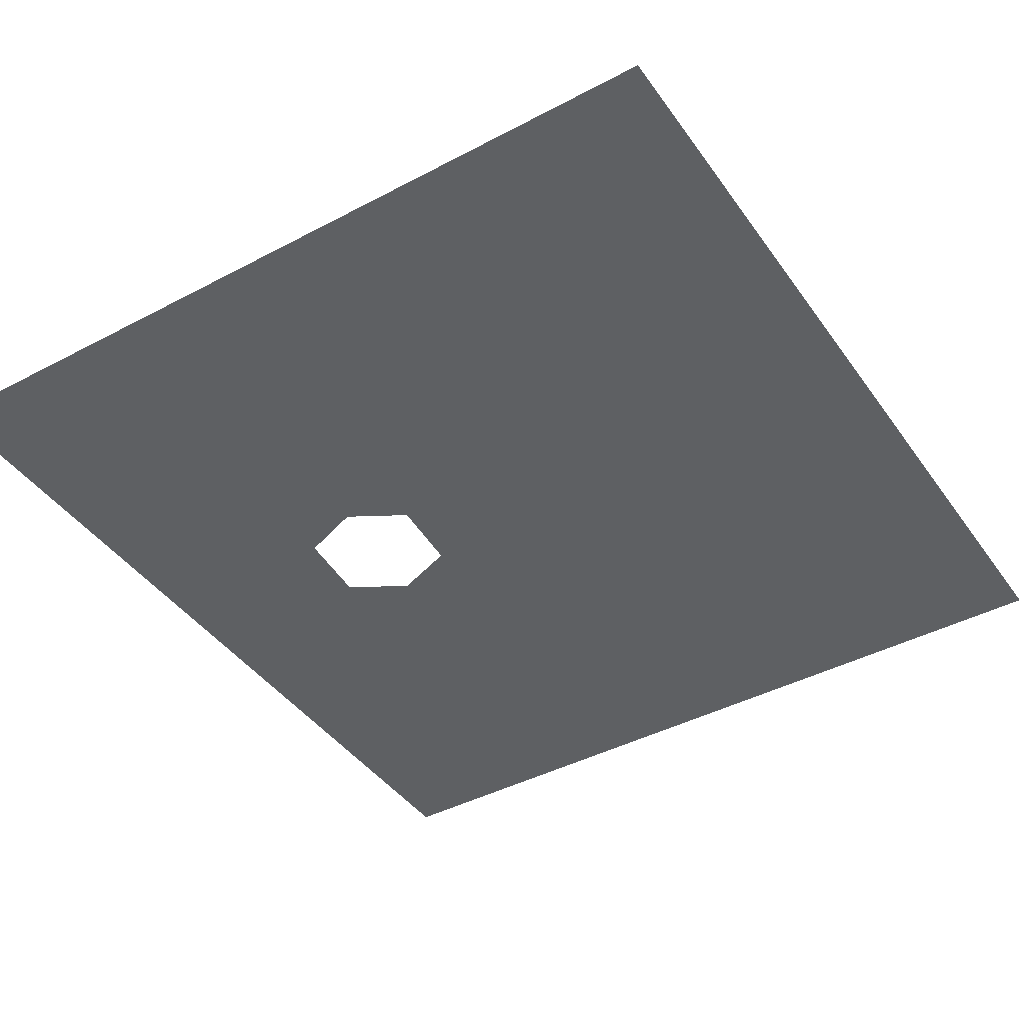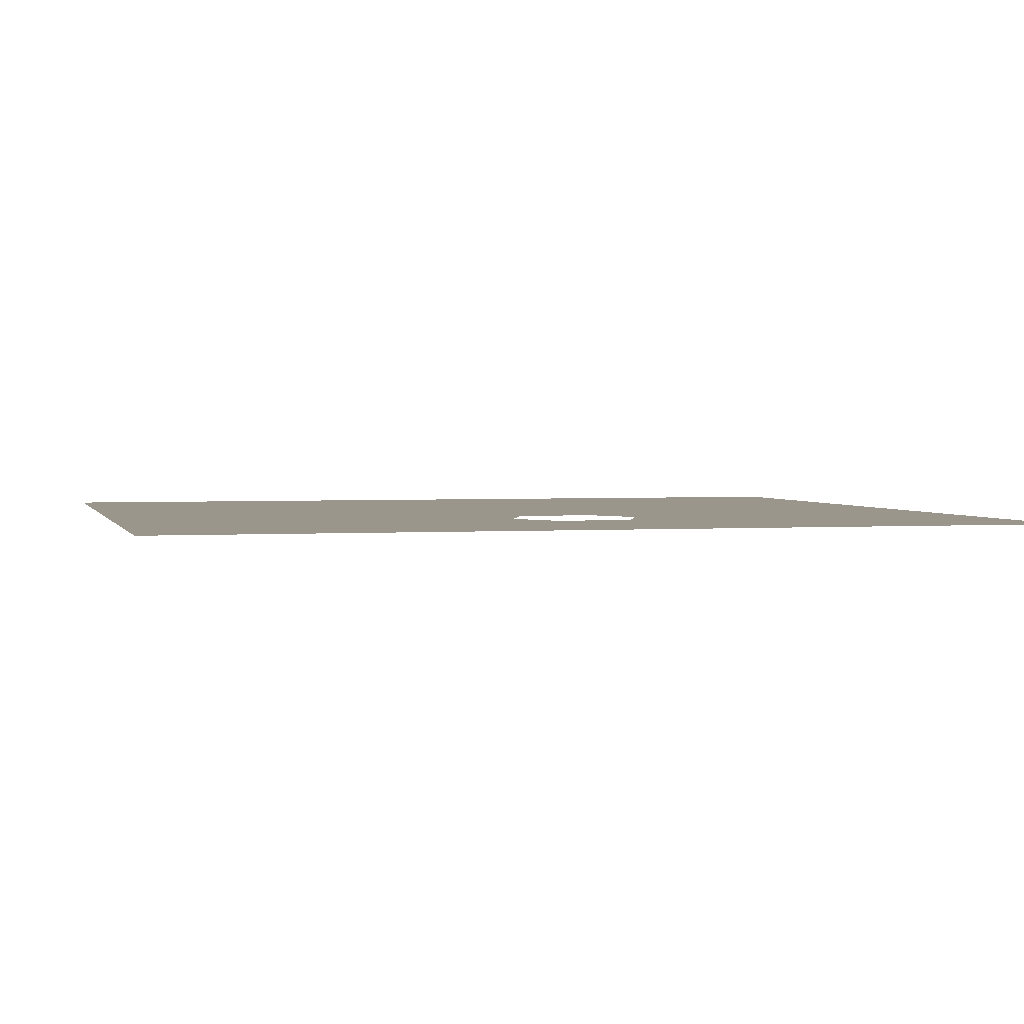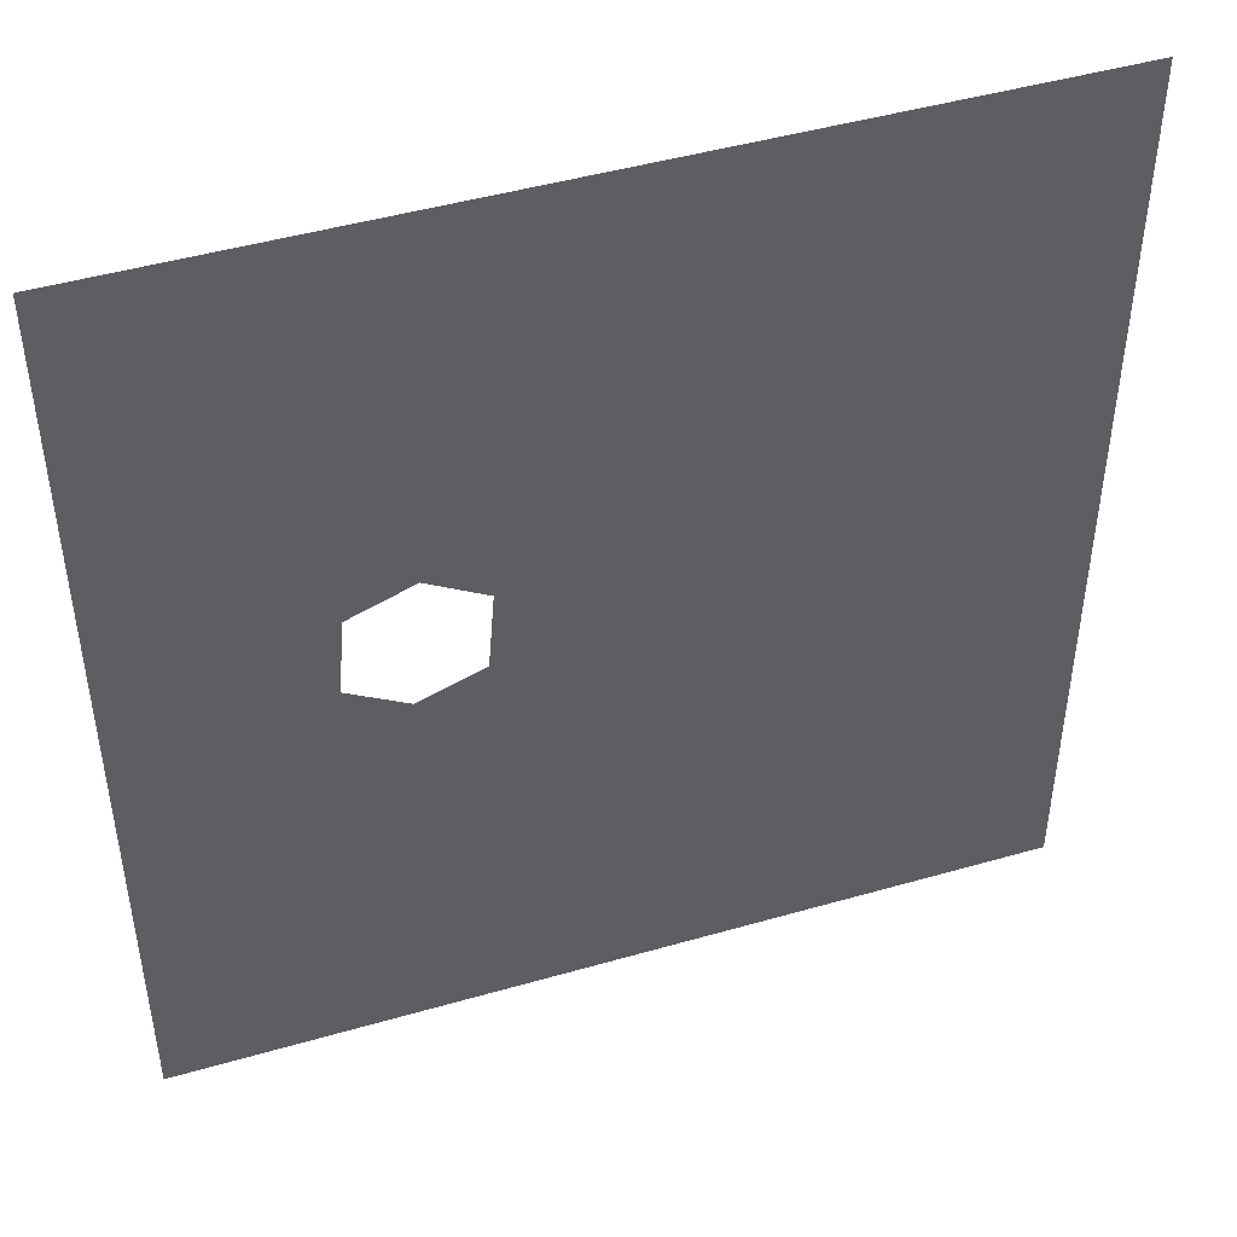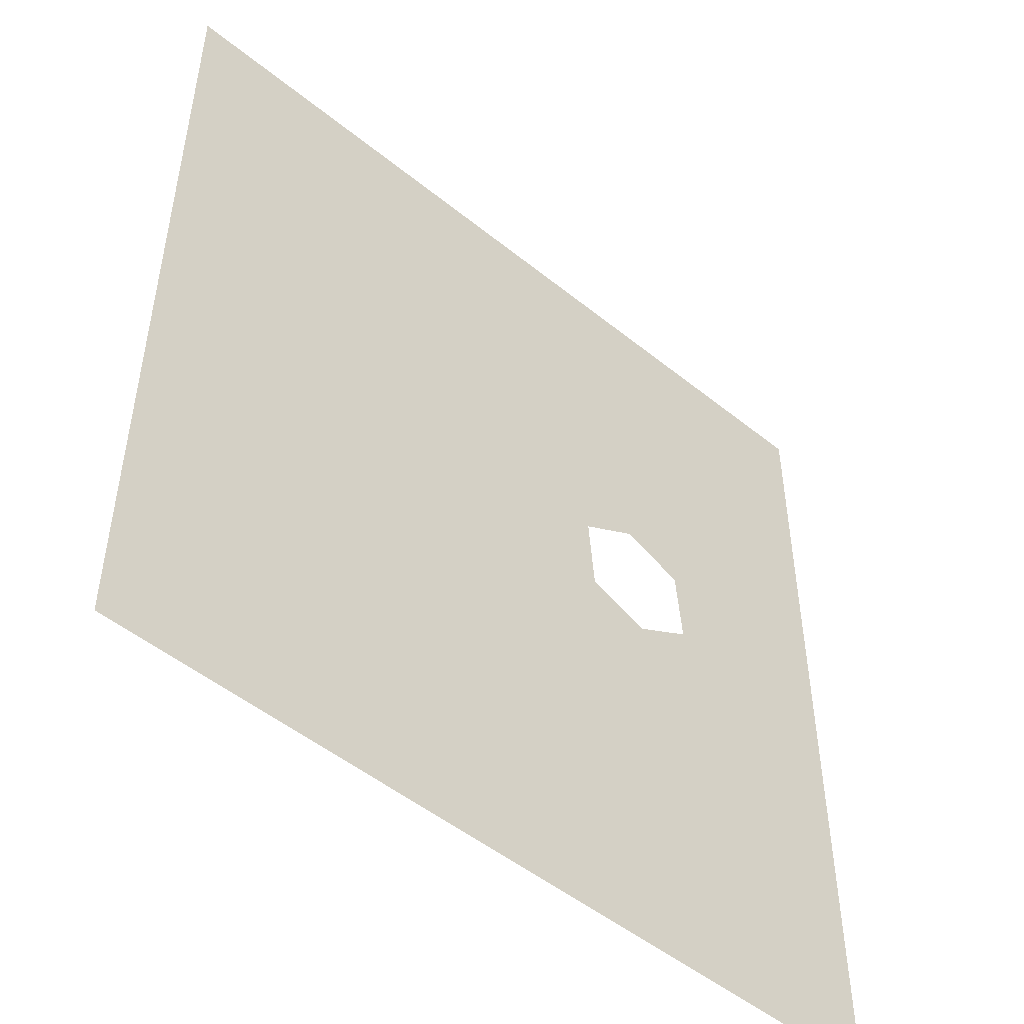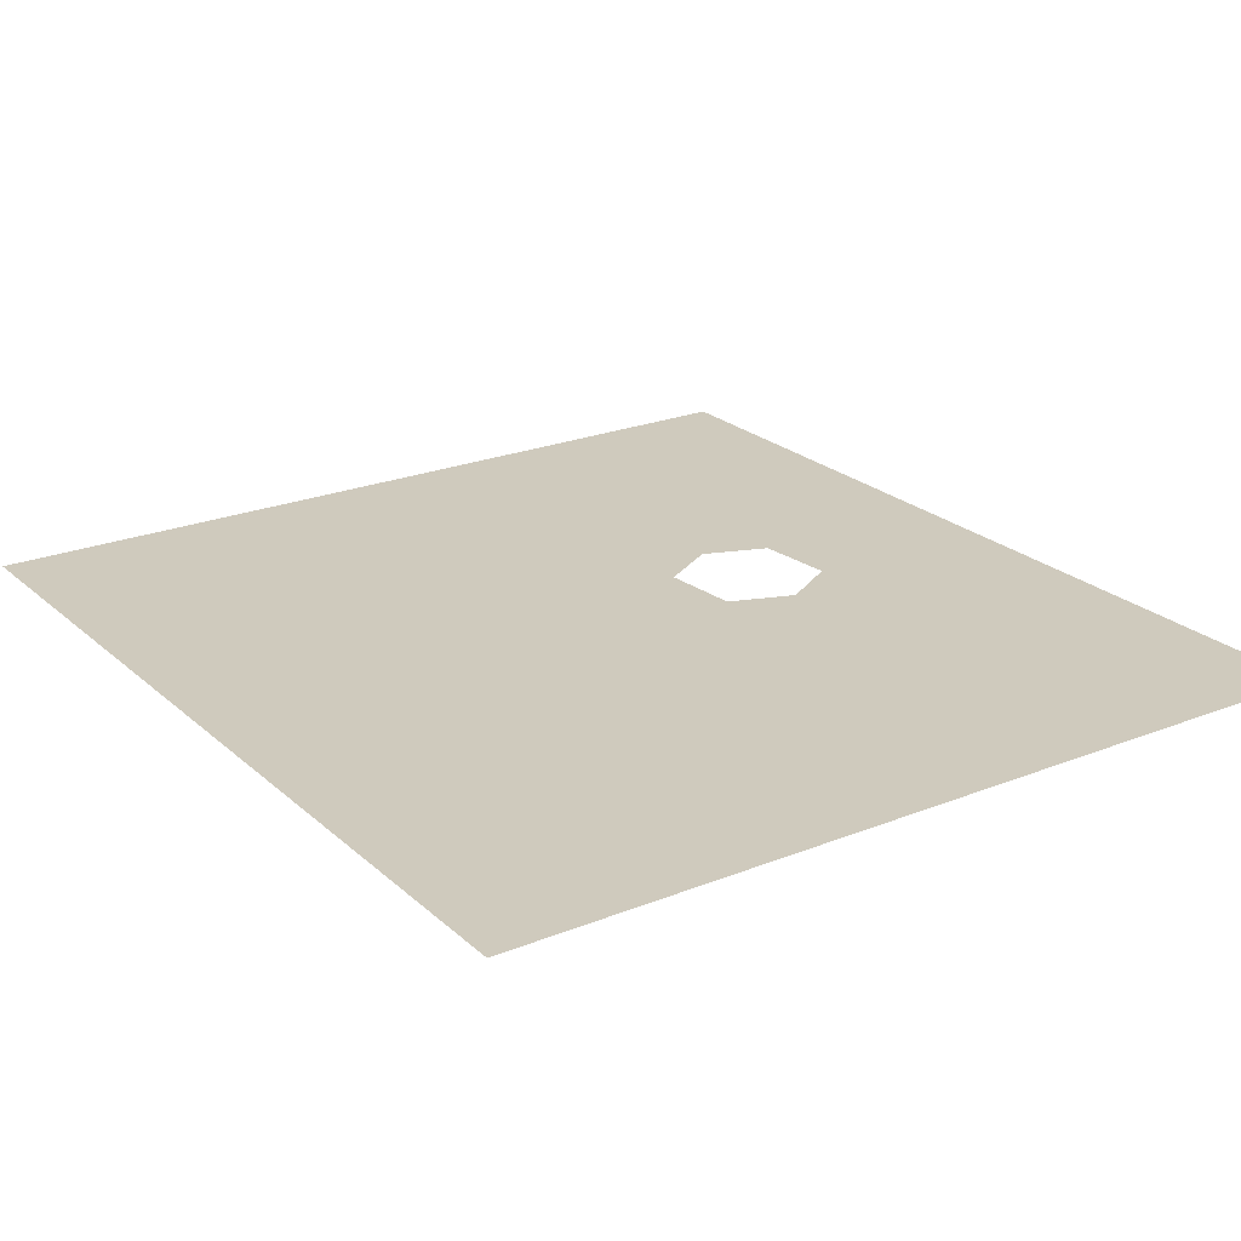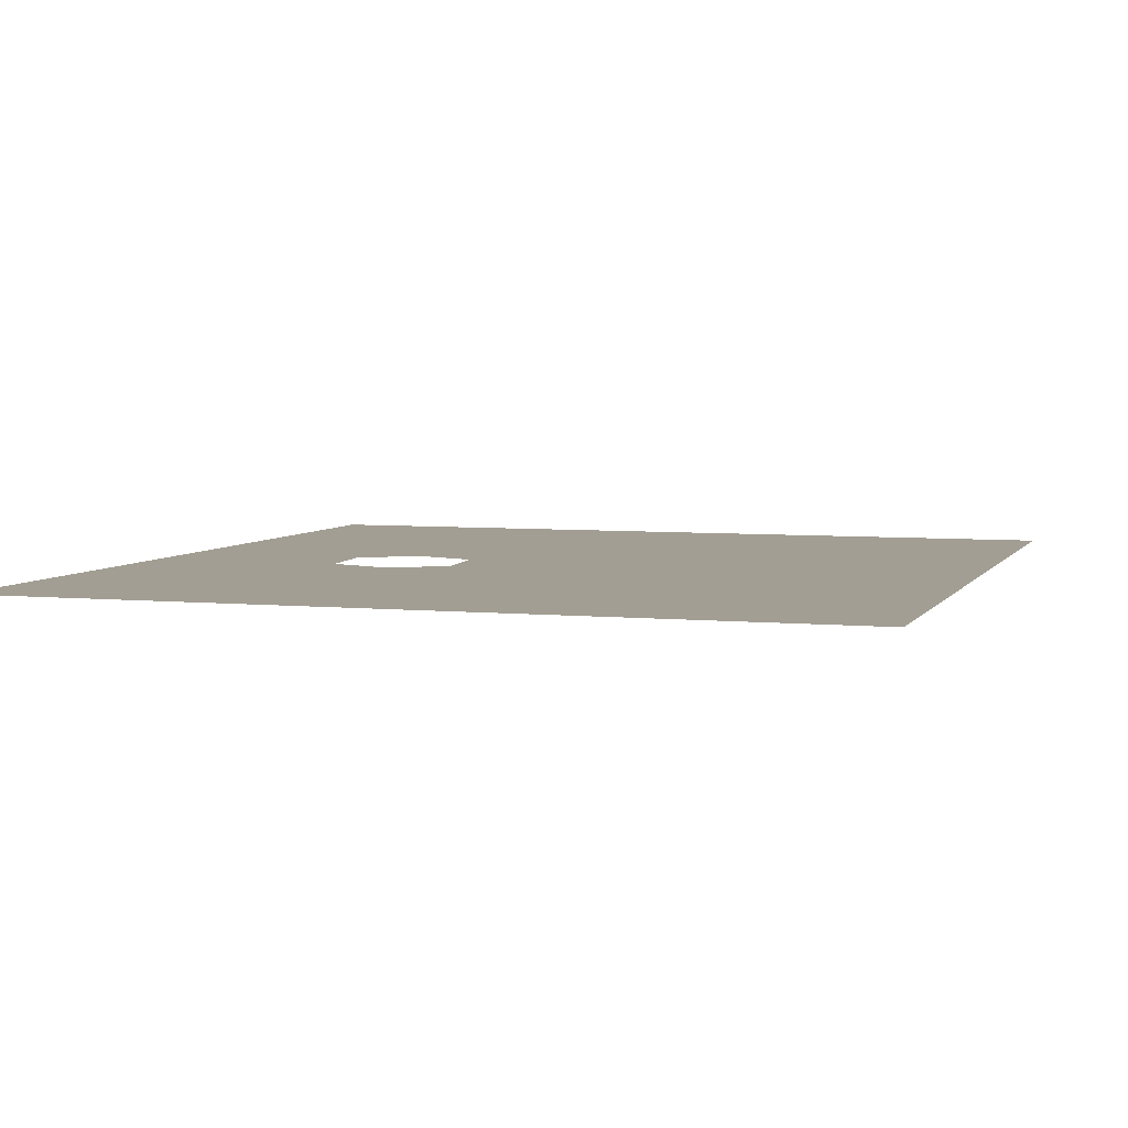
<metadata>
{"format":"obj","ext":"obj","renderer":"f3d","projection":"perspective","resolution":1024,"background":"white","views":[{"elev":-42.2,"azim":-147.6,"up":"+Z"},{"elev":2.3,"azim":75.6,"up":"+Z"},{"elev":46.4,"azim":161.8,"up":"+Y"},{"elev":-50.1,"azim":-41.6,"up":"+Y"},{"elev":23.1,"azim":-34.3,"up":"+Z"},{"elev":5.1,"azim":-162.4,"up":"+Z"}]}
</metadata>
<code>
g default
v -14.08 15.04 -0.003154
v 3.628 -0.6375 -0.003154
v 14.08 15.04 -0.003154
v 5.363 3.096 -0.003154
v 5.363 3.096 -0.003154
v 3.42 1.973 -0.003154
v 14.08 -15.03 -0.003154
v 5.742 -1.421 -0.003154
v 7.687 -0.2944 -0.003154
v 7.468 2.31 -0.003154
v -14.08 -15.03 -0.003154
g Ebarrier3
f 6 2 1
f 4 3 10
f 3 7 10
f 10 7 9
f 2 8 7
f 7 8 9
f 2 7 11
f 11 1 2
f 6 1 3 4 5

</code>
